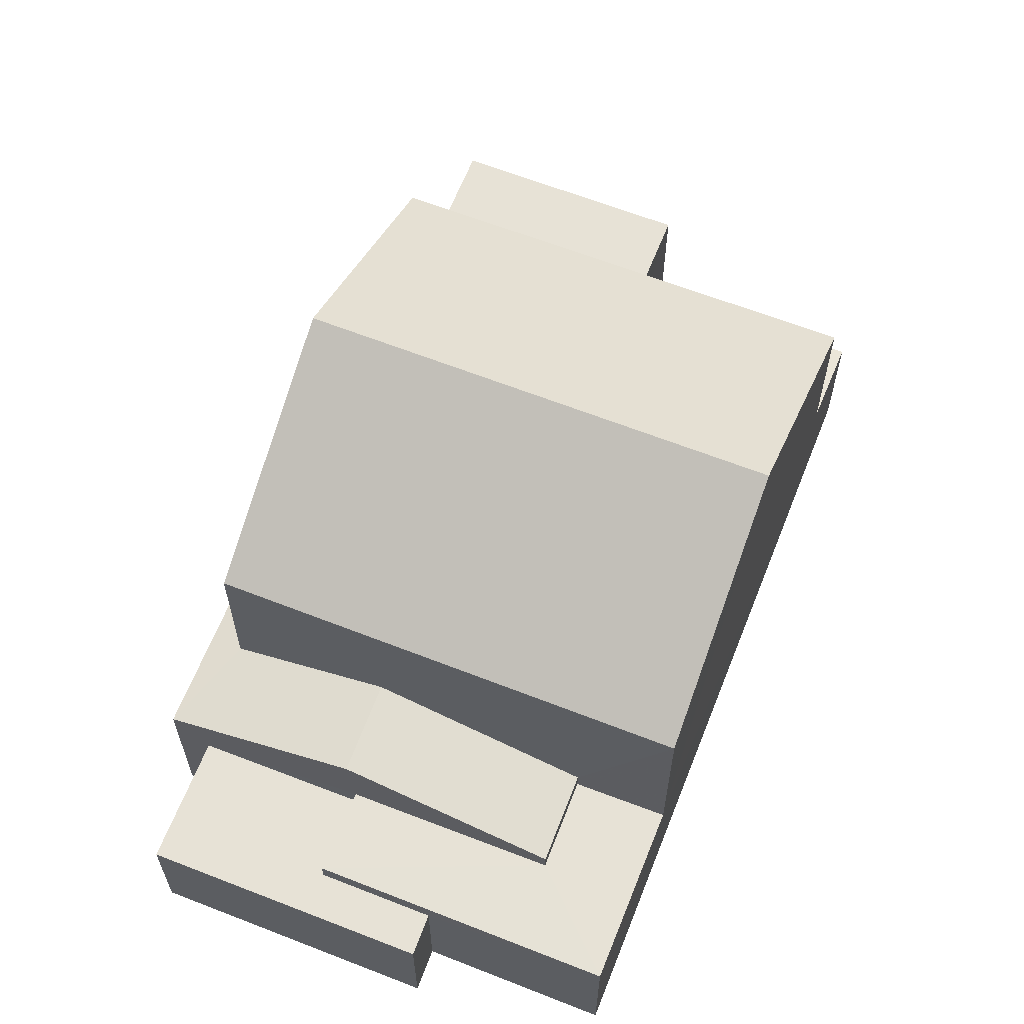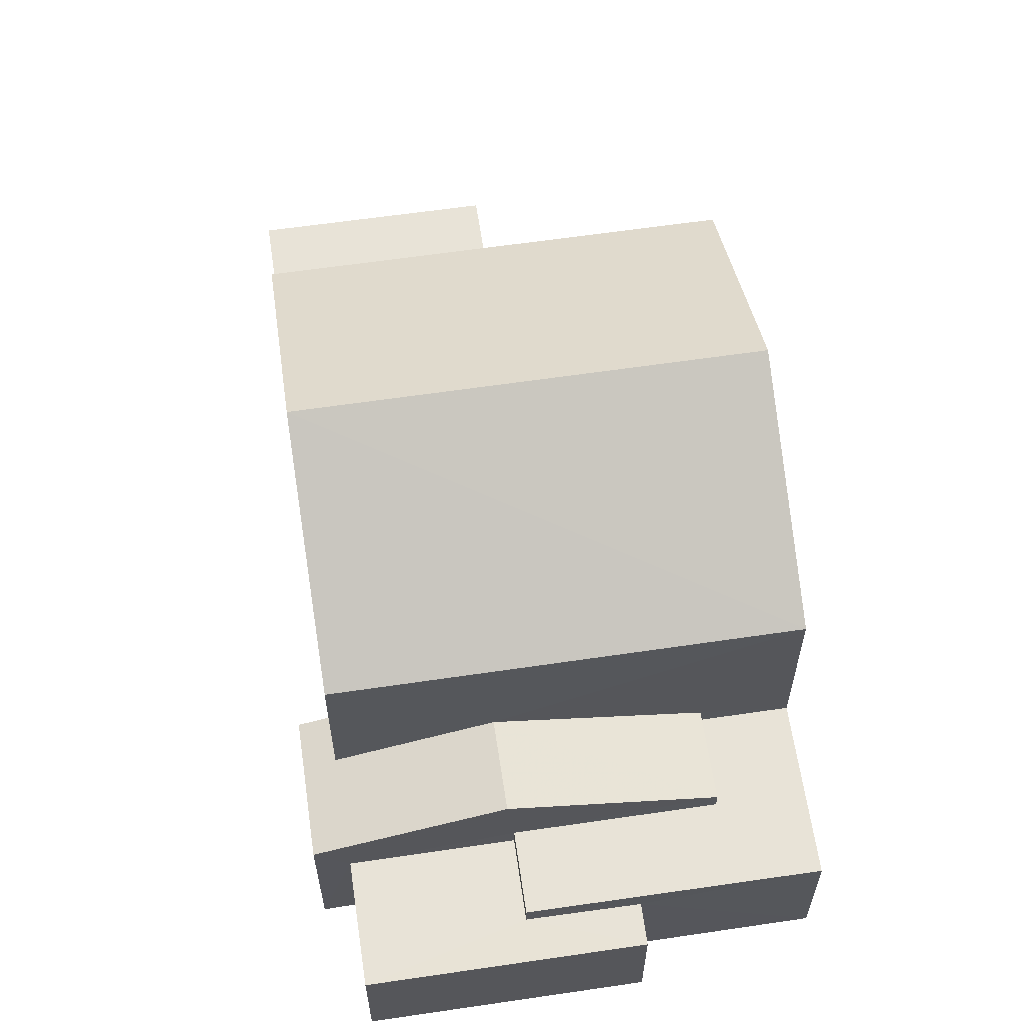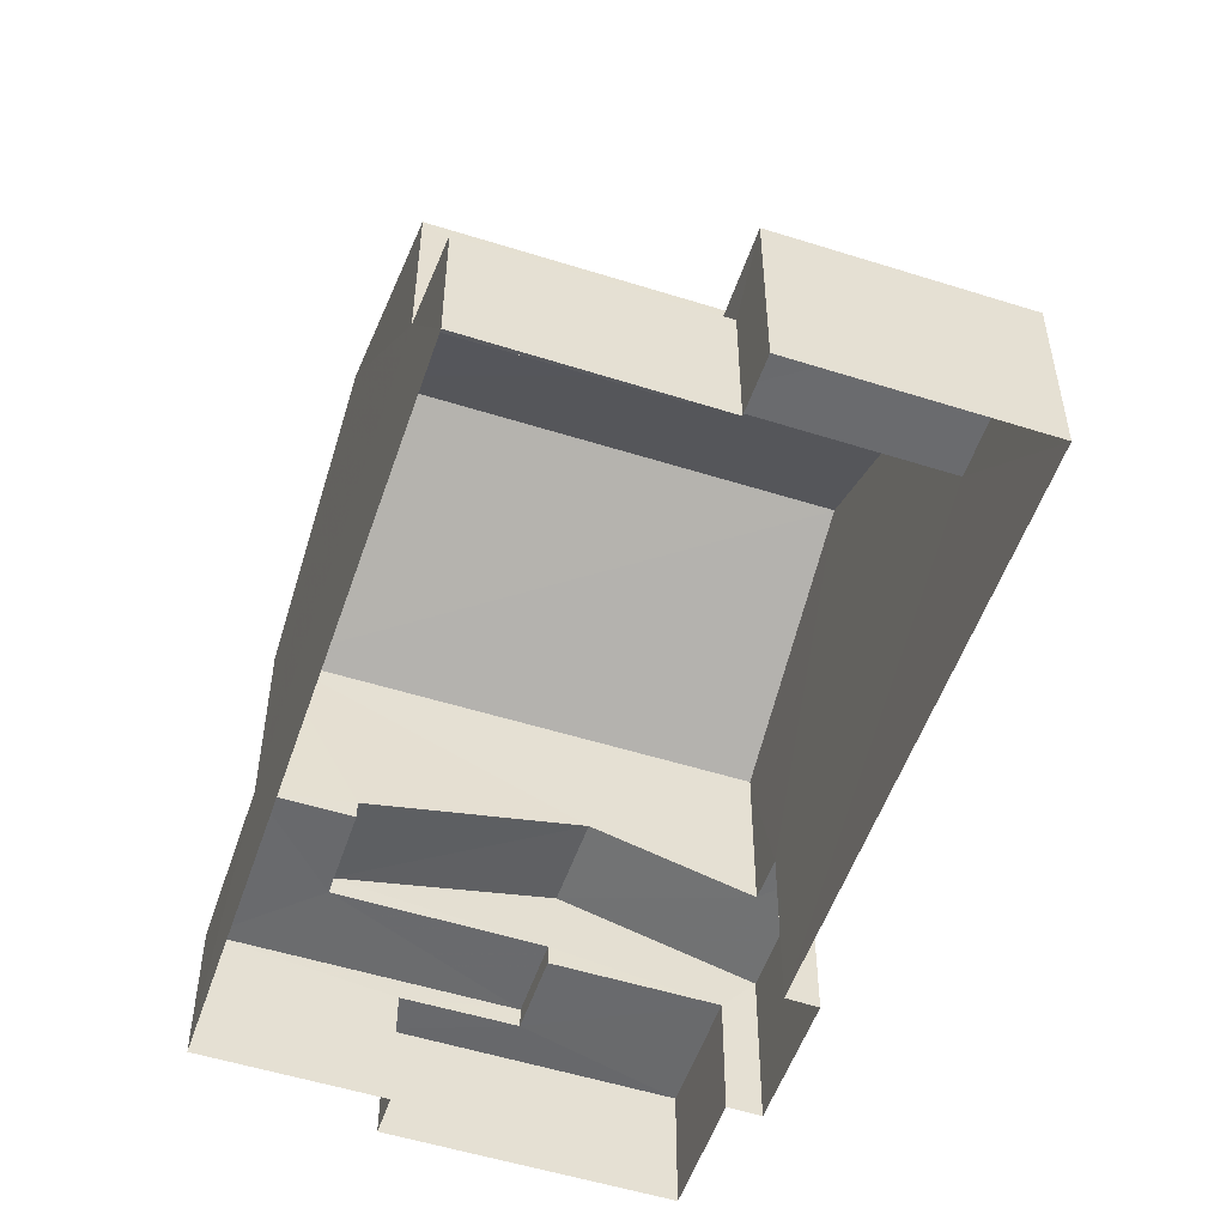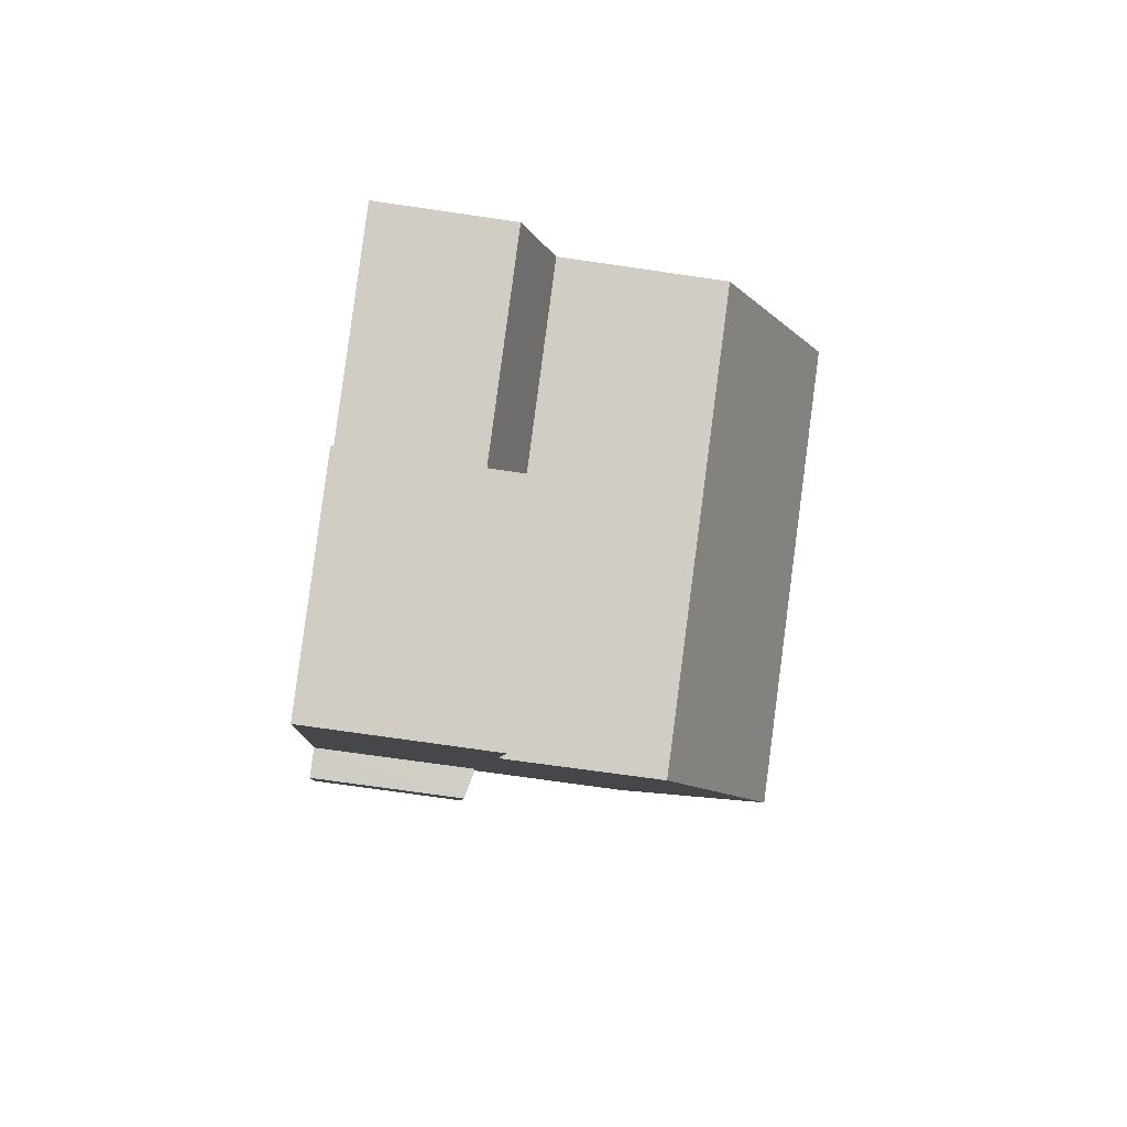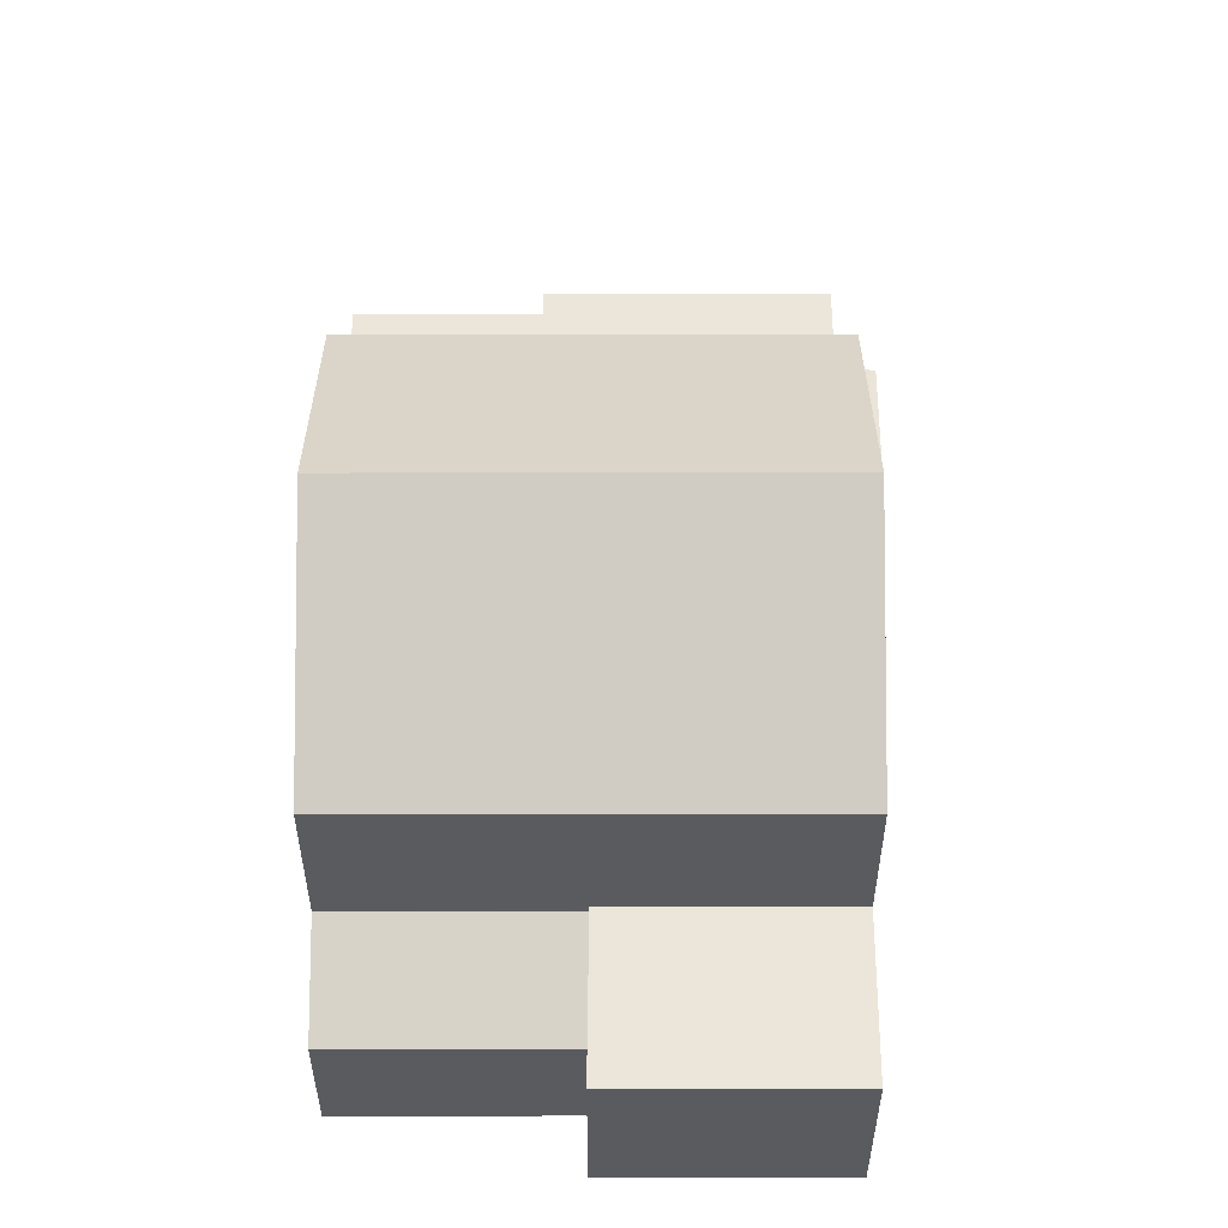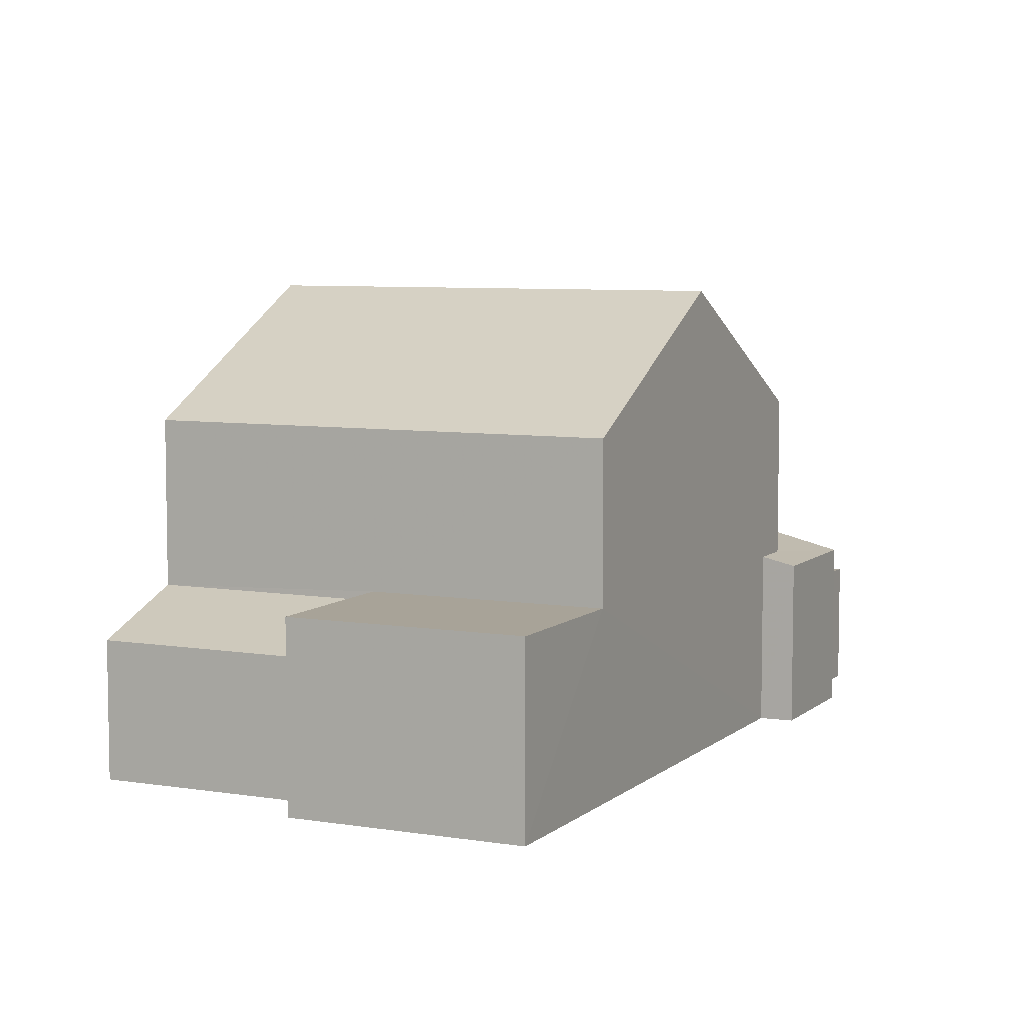
<metadata>
{"format":"obj","ext":"obj","renderer":"f3d","projection":"perspective","resolution":1024,"background":"white","views":[{"elev":63.7,"azim":174.3,"up":"+Z"},{"elev":62.0,"azim":144.2,"up":"+Z"},{"elev":-53.2,"azim":-45.9,"up":"+Z"},{"elev":-69.2,"azim":-98.4,"up":"+Y"},{"elev":56.6,"azim":-27.3,"up":"+Z"},{"elev":6.9,"azim":-1.8,"up":"+Z"}]}
</metadata>
<code>
v -2.237e+05 -1.276e+05 16.81
v -2.237e+05 -1.276e+05 16.81
v -2.237e+05 -1.276e+05 16.81
v -2.237e+05 -1.276e+05 16.81
v -2.237e+05 -1.276e+05 16.81
v -2.237e+05 -1.276e+05 16.81
v -2.237e+05 -1.276e+05 16.81
v -2.237e+05 -1.276e+05 16.81
v -2.237e+05 -1.276e+05 16.81
v -2.237e+05 -1.276e+05 16.81
v -2.237e+05 -1.276e+05 16.81
v -2.237e+05 -1.276e+05 16.81
v -2.237e+05 -1.276e+05 20.77
v -2.237e+05 -1.276e+05 20.77
v -2.237e+05 -1.276e+05 19.89
v -2.237e+05 -1.276e+05 19.89
v -2.237e+05 -1.276e+05 20.04
v -2.237e+05 -1.276e+05 19.89
v -2.237e+05 -1.276e+05 20.04
v -2.237e+05 -1.276e+05 19.89
v -2.237e+05 -1.276e+05 25.35
v -2.237e+05 -1.276e+05 23.03
v -2.237e+05 -1.276e+05 25.35
v -2.237e+05 -1.276e+05 23.03
v -2.237e+05 -1.276e+05 23.03
v -2.237e+05 -1.276e+05 23.03
v -2.237e+05 -1.276e+05 19.53
v -2.237e+05 -1.276e+05 19.53
v -2.237e+05 -1.276e+05 19.53
v -2.237e+05 -1.276e+05 19.53
v -2.237e+05 -1.276e+05 19.53
v -2.237e+05 -1.276e+05 19.53
v -2.237e+05 -1.276e+05 19.15
v -2.237e+05 -1.276e+05 19.15
v -2.237e+05 -1.276e+05 19.15
v -2.237e+05 -1.276e+05 19.15
v -2.237e+05 -1.276e+05 19.15
v -2.237e+05 -1.276e+05 19.15
v -2.237e+05 -1.276e+05 20.01
v -2.237e+05 -1.276e+05 20.02
v -2.237e+05 -1.276e+05 19.31
v -2.237e+05 -1.276e+05 19.3
v -2.237e+05 -1.276e+05 20.18
v -2.237e+05 -1.276e+05 20.18
v -2.237e+05 -1.276e+05 20.18
v -2.237e+05 -1.276e+05 20.18
f 1 2 3
f 3 2 4
f 5 6 4
f 4 2 7
f 8 7 9
f 10 11 8
f 11 5 4
f 12 10 8
f 8 4 7
f 11 4 8
f 13 14 15
f 16 13 15
f 17 18 19
f 18 20 19
f 19 14 13
f 19 20 14
f 21 22 23
f 21 24 22
f 23 25 21
f 23 26 25
f 27 28 29
f 28 30 29
f 29 31 32
f 29 30 31
f 33 34 35
f 35 34 36
f 33 37 34
f 36 34 38
f 39 40 41
f 42 39 41
f 43 44 45
f 43 46 44
f 24 21 17
f 19 24 17
f 21 25 46
f 17 46 4
f 4 46 3
f 3 46 43
f 17 21 46
f 26 23 40
f 23 22 31
f 41 40 7
f 7 31 9
f 9 31 30
f 40 23 31
f 7 40 31
f 34 28 27
f 38 34 27
f 29 16 15
f 29 32 16
f 39 44 40
f 40 44 26
f 26 44 25
f 44 46 25
f 42 41 7
f 2 42 7
f 2 1 42
f 1 45 42
f 42 44 39
f 42 45 44
f 36 5 11
f 20 5 36
f 20 36 14
f 27 29 15
f 27 15 14
f 36 38 27
f 36 27 14
f 18 17 4
f 6 18 4
f 33 10 12
f 33 35 10
f 32 31 16
f 31 22 16
f 13 24 19
f 13 22 24
f 16 22 13
f 20 6 5
f 20 18 6
f 11 10 35
f 36 11 35
f 8 9 37
f 9 30 37
f 37 28 34
f 37 30 28
f 8 33 12
f 8 37 33
f 45 1 3
f 43 45 3

</code>
